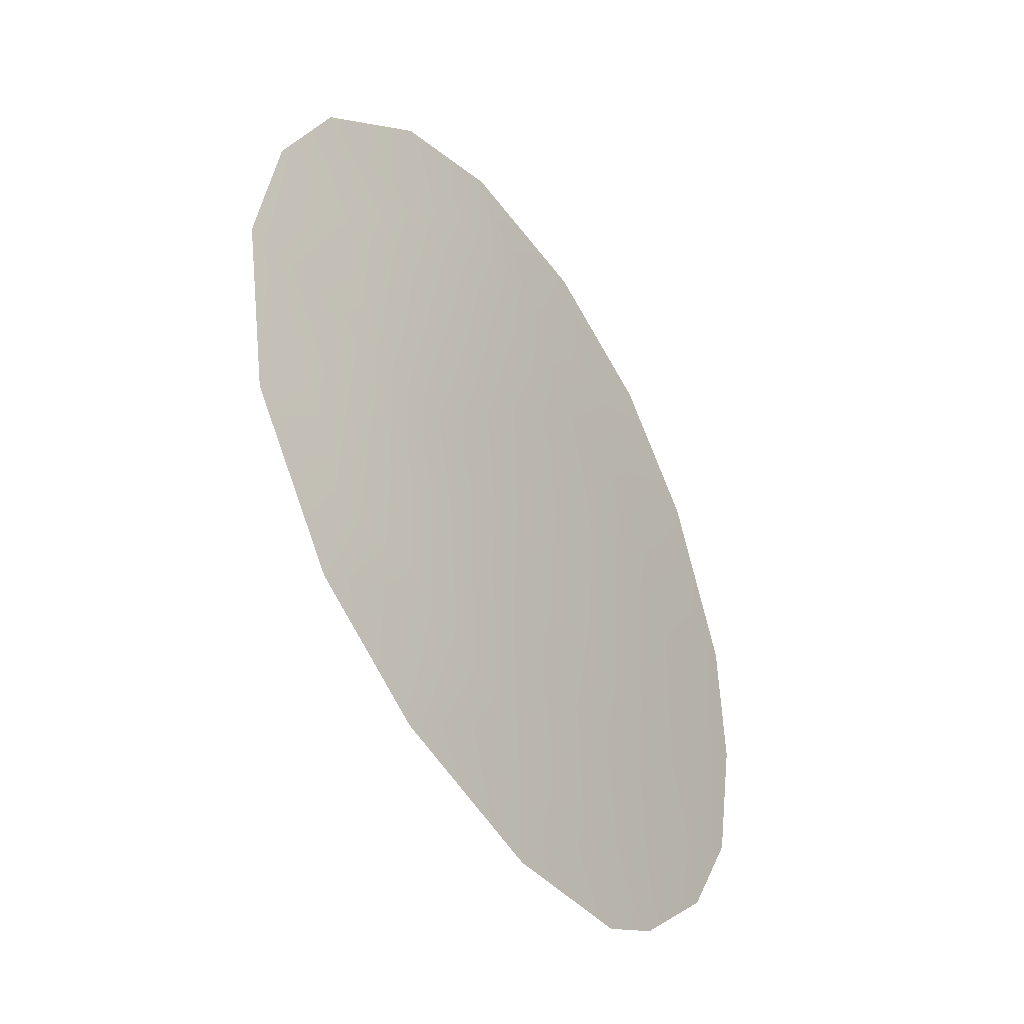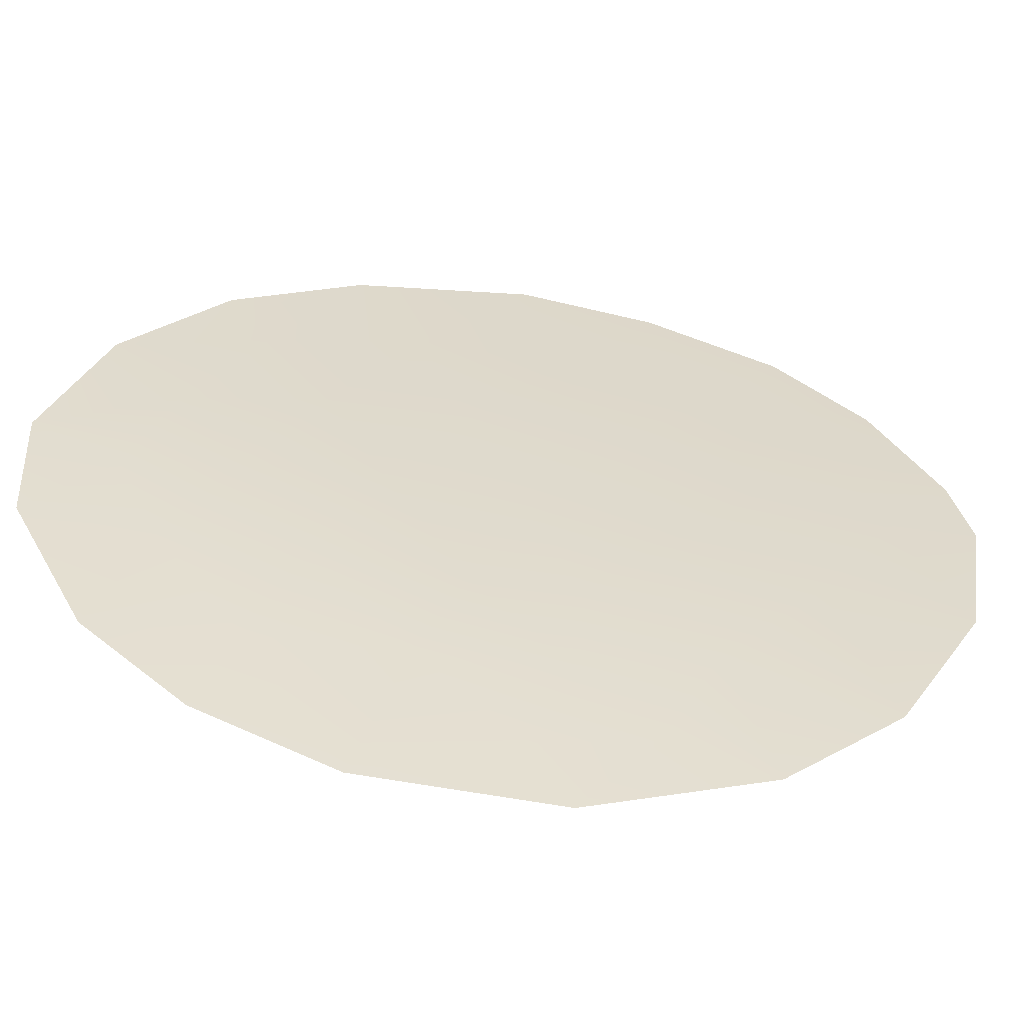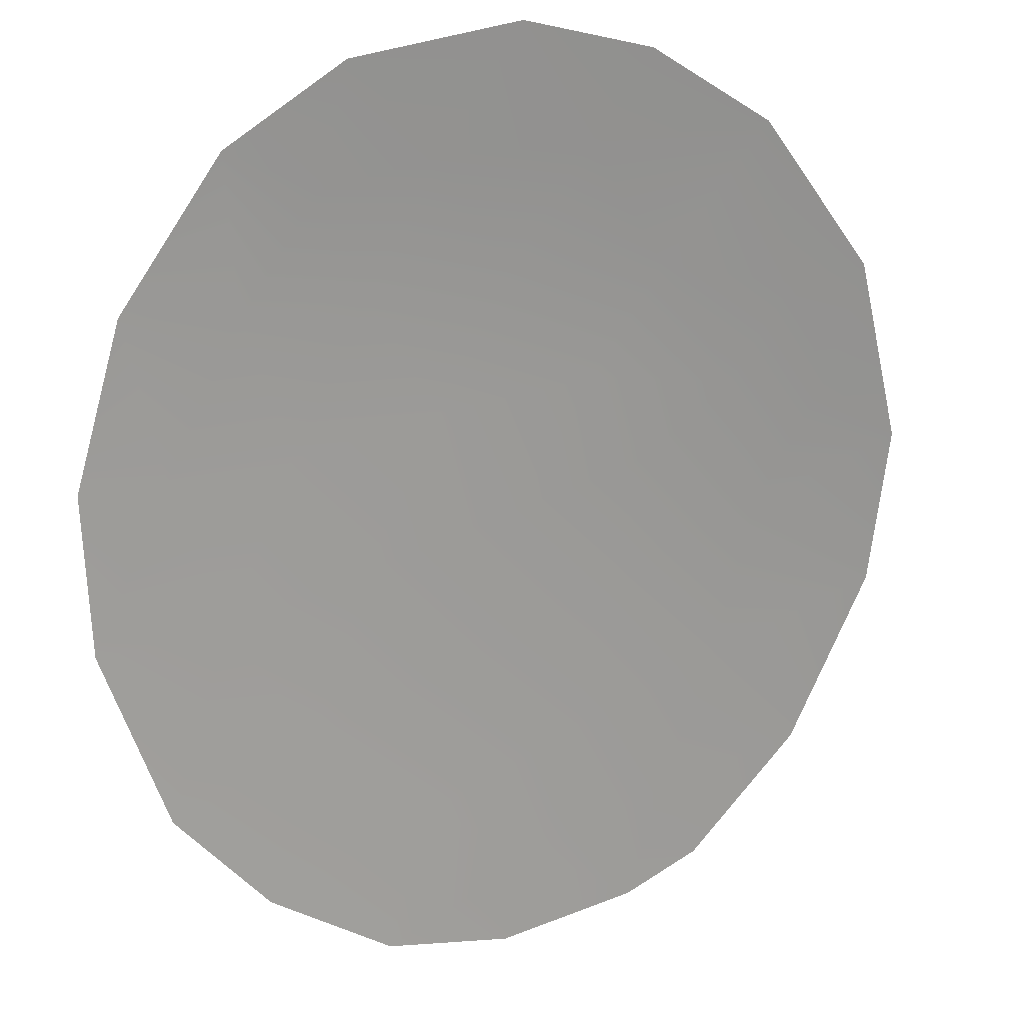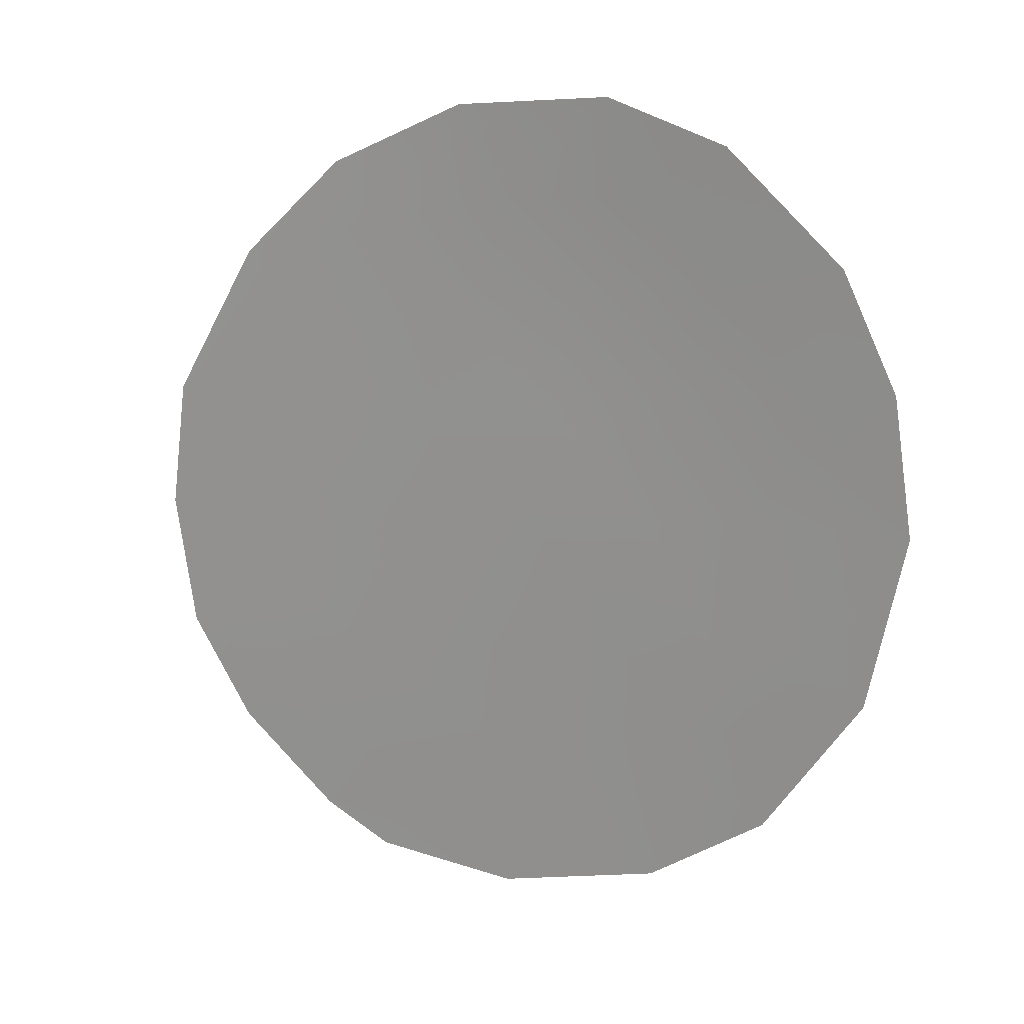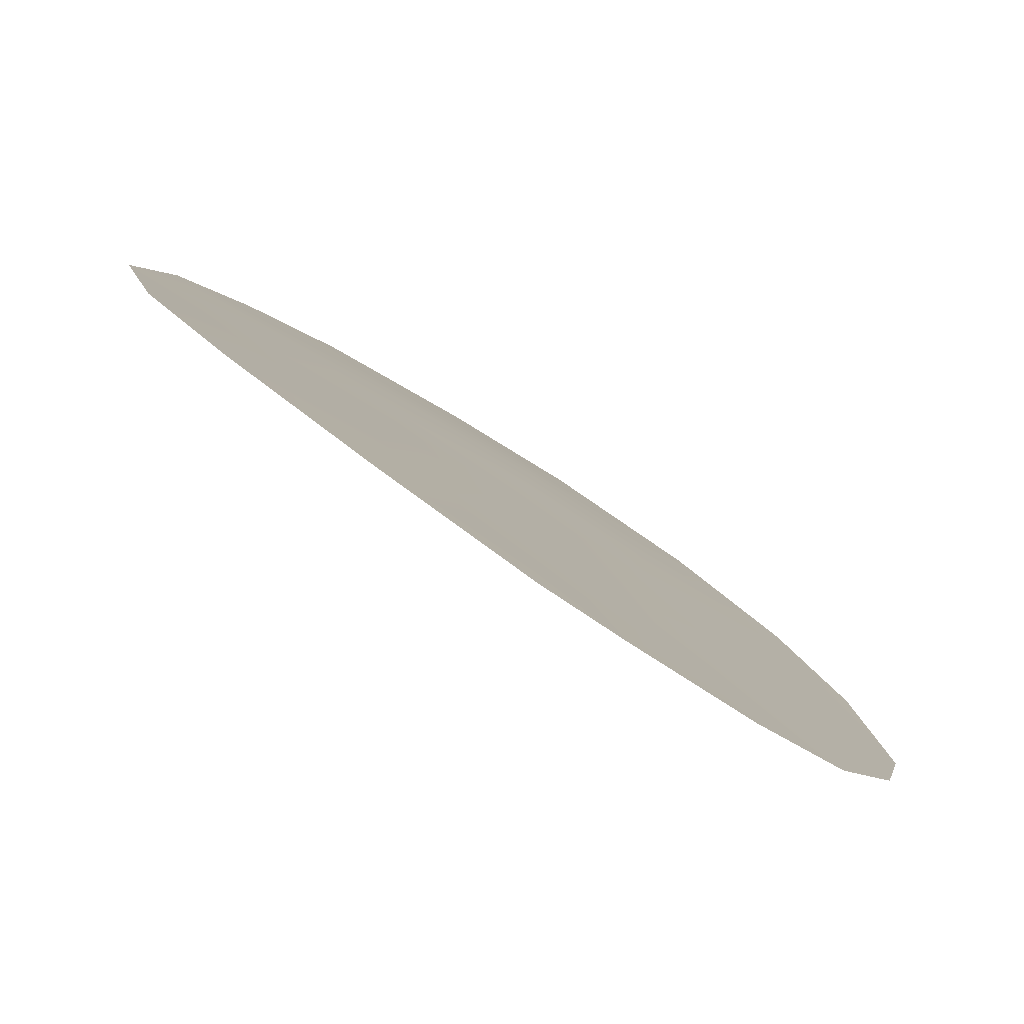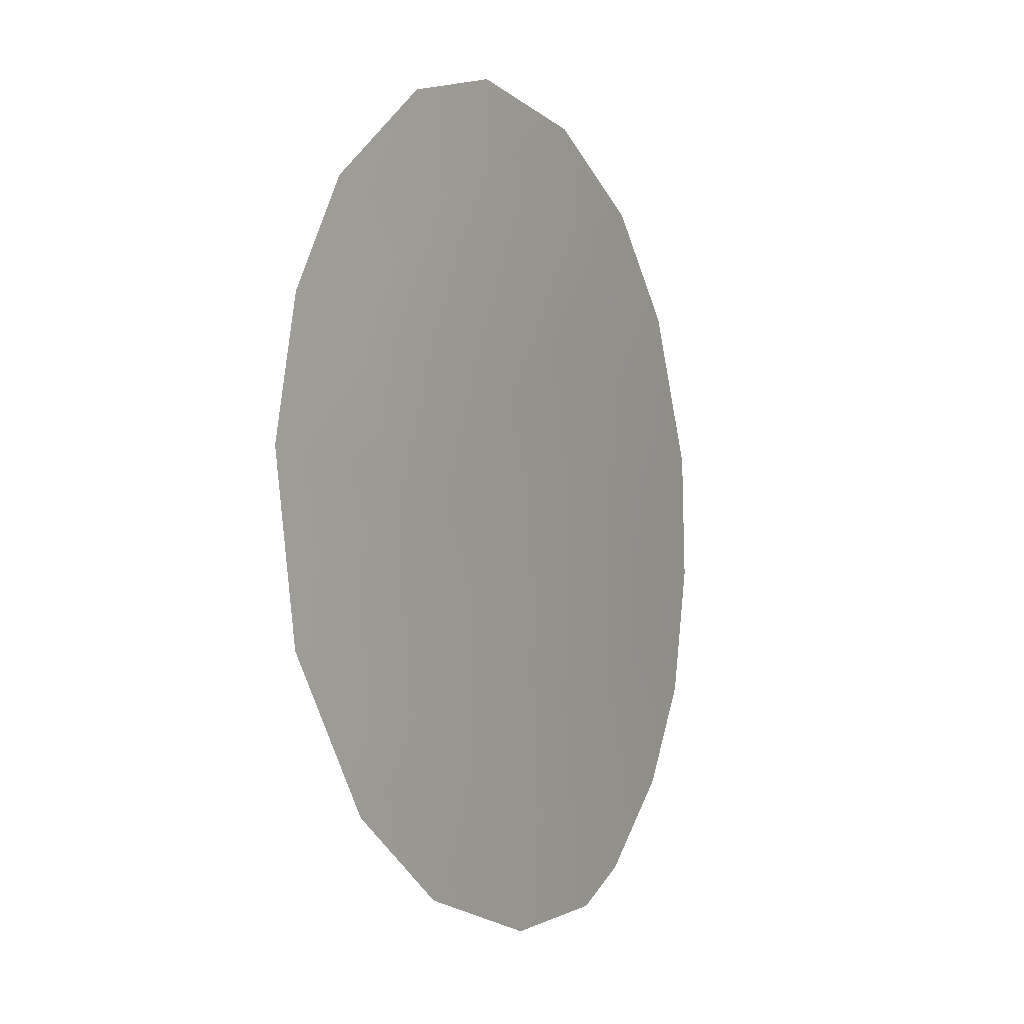
<metadata>
{"format":"obj","ext":"obj","renderer":"f3d","projection":"perspective","resolution":1024,"background":"white","views":[{"elev":-43.0,"azim":-20.2,"up":"+Y"},{"elev":66.8,"azim":-74.2,"up":"+Z"},{"elev":-43.5,"azim":-138.0,"up":"+Z"},{"elev":19.2,"azim":-118.4,"up":"+Y"},{"elev":-4.7,"azim":15.1,"up":"+Z"},{"elev":-3.2,"azim":-26.0,"up":"+Y"}]}
</metadata>
<code>
v 24.03 25.37 63.76
v 19.4 20 66.87
v 24.37 21.21 63.36
v 18.53 21.58 67.47
v 21.12 22.98 65.76
v 22.2 26.07 65.12
v 19.88 28.03 66.76
v 20.45 26.61 66.39
v 25.96 24.33 62.24
v 21.24 16.96 65.53
v 25.05 18.9 62.77
v 23.01 17.11 64.25
v 16.08 23.71 69.02
v 16.4 25.69 68.89
v 22.14 29.09 65.24
v 25.02 26.61 63.07
v 23.85 17.61 63.65
v 18.66 28.83 67.53
v 17.15 27.33 68.47
v 16.49 21.12 68.7
v 17.71 18.91 67.91
v 20.19 29.36 66.56
v 26.1 22.41 62.06
v 24.41 23.36 63.41
v 17.62 25.51 68.16
v 24.04 19.3 63.55
v 21.02 18.98 65.74
v 19.25 25.26 67.15
v 18.08 23.54 67.84
v 20.89 24.81 66.01
v 18.8 27.04 67.45
v 19.21 17.66 66.93
v 23.16 27.26 64.46
v 23.8 28.11 64.03
v 19.85 21.89 66.63
v 17.22 21.82 68.29
v 21.15 21.07 65.71
v 21.4 27.83 65.74
v 22.64 24.21 64.74
v 22.69 20.12 64.55
v 22.64 18.28 64.56
v 25.81 20.43 62.22
v 22.79 22.19 64.56
v 19.53 23.3 66.88
v 17.79 20.38 67.89
f 27 32 2
f 2 37 27
f 26 11 17
f 4 2 45
f 6 39 30
f 35 44 5
f 40 26 41
f 24 9 23
f 40 3 26
f 27 41 10
f 10 41 12
f 27 10 32
f 28 44 29
f 28 30 44
f 13 29 36
f 25 29 13
f 30 5 44
f 1 9 24
f 9 1 16
f 28 29 25
f 28 25 31
f 7 31 18
f 32 21 2
f 31 25 19
f 18 31 19
f 29 4 36
f 35 2 4
f 1 33 16
f 34 16 33
f 1 6 33
f 6 38 33
f 33 38 15
f 34 33 15
f 37 2 35
f 37 35 5
f 38 6 8
f 7 8 31
f 31 8 28
f 30 39 5
f 35 4 44
f 38 8 7
f 38 7 22
f 38 22 15
f 7 18 22
f 19 25 14
f 3 23 42
f 37 43 40
f 3 40 43
f 1 39 6
f 40 41 27
f 40 27 37
f 8 6 30
f 8 30 28
f 3 42 26
f 24 43 39
f 17 41 26
f 11 26 42
f 25 13 14
f 12 41 17
f 24 39 1
f 37 5 43
f 43 5 39
f 24 3 43
f 24 23 3
f 44 4 29
f 20 36 45
f 36 20 13
f 45 2 21
f 36 4 45
f 20 45 21

</code>
